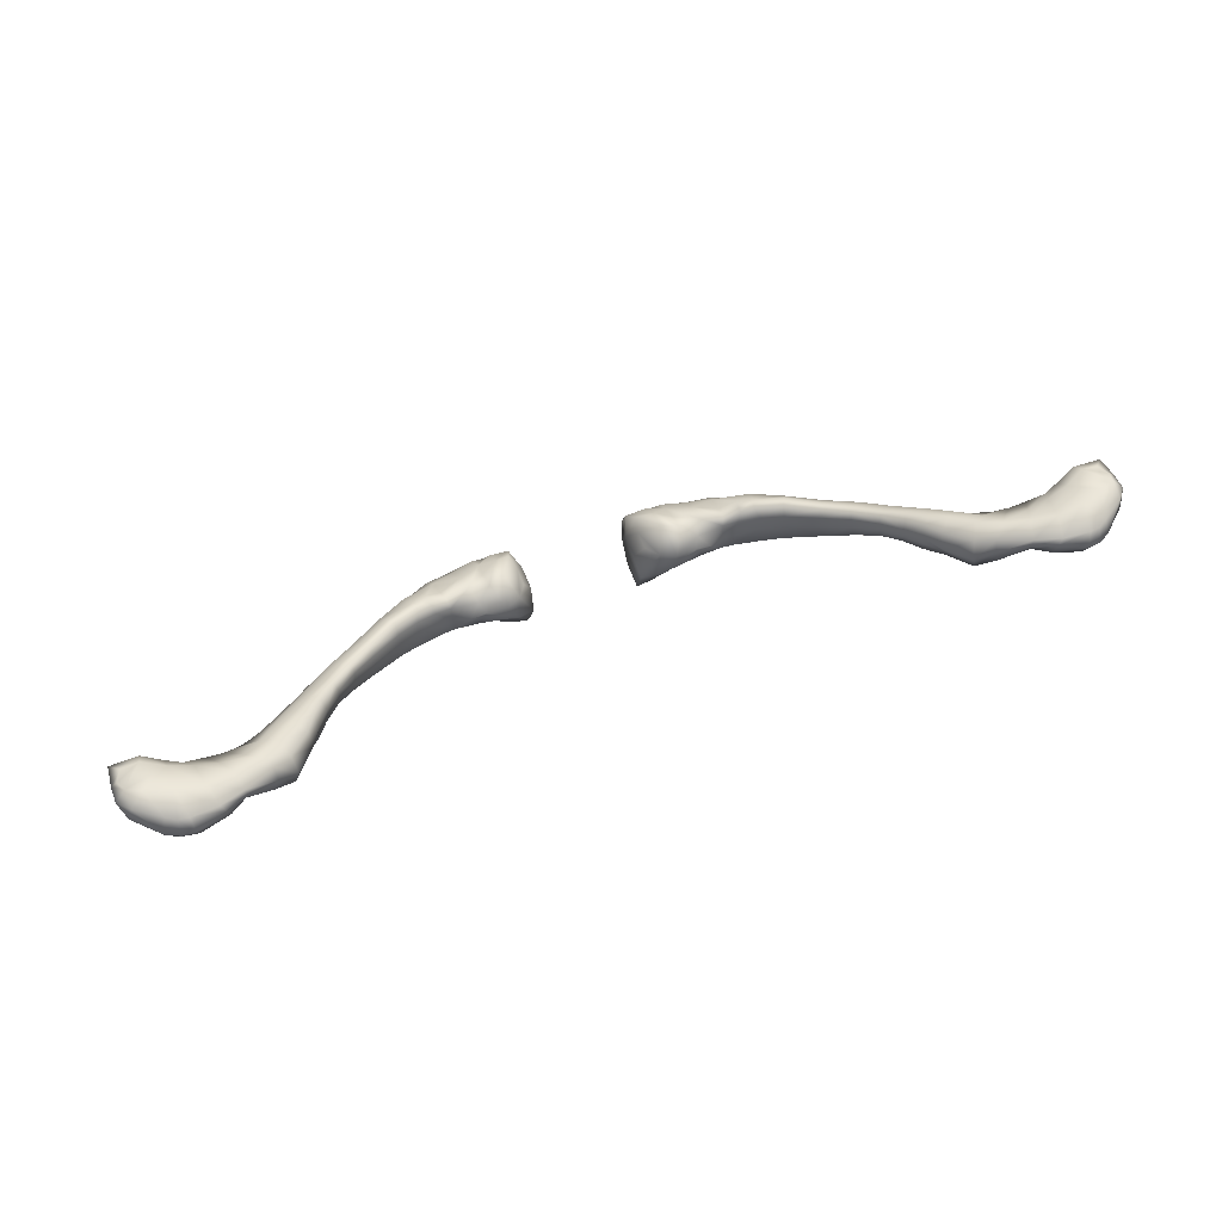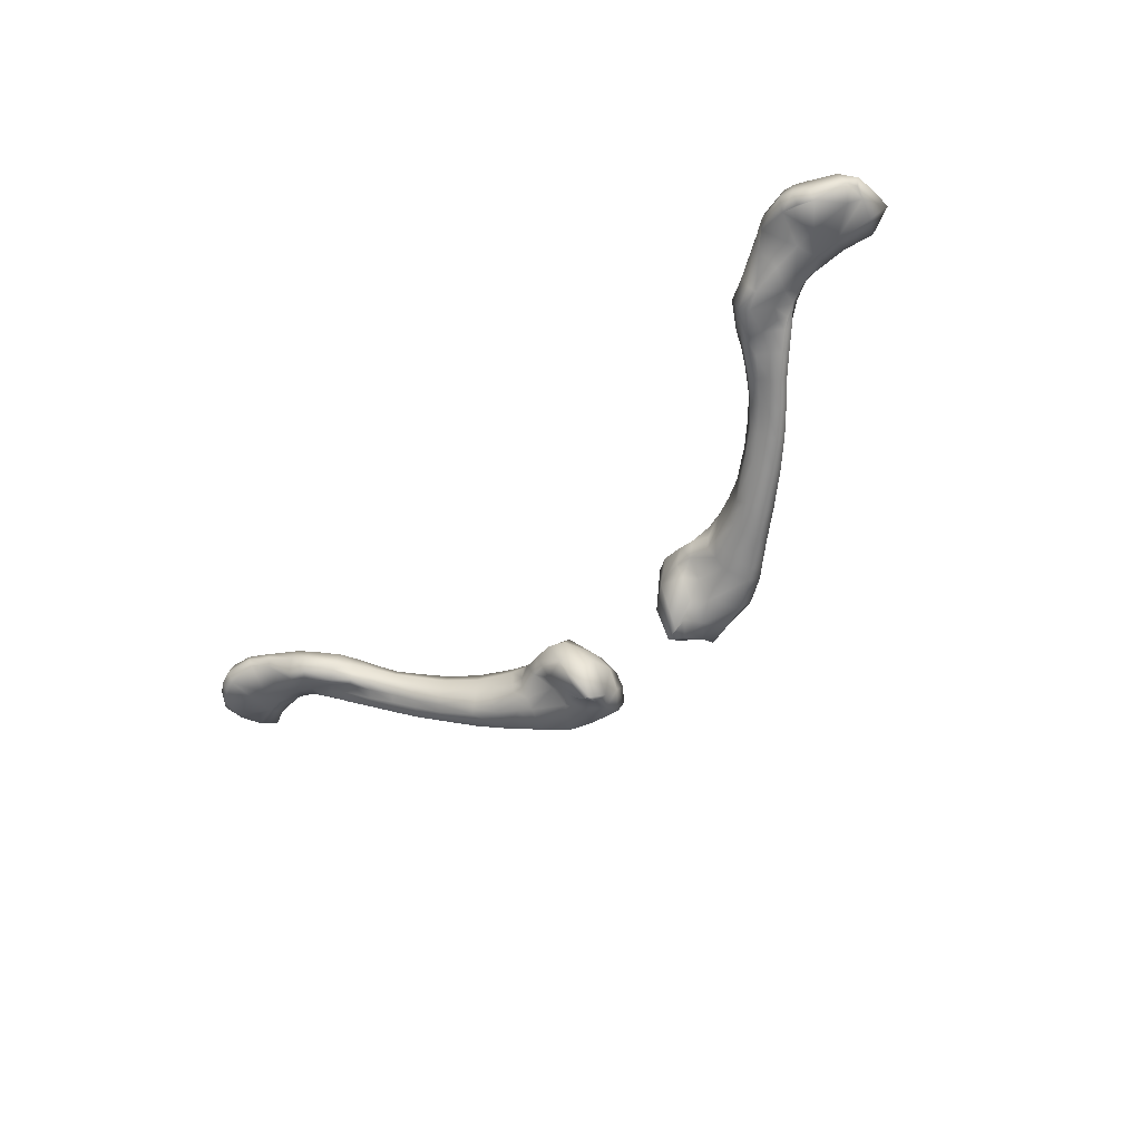
<metadata>
{"format":"obj","ext":"obj","renderer":"f3d","projection":"perspective","resolution":1024,"background":"white","views":[{"elev":54.2,"azim":159.1,"up":"+Z"},{"elev":-44.9,"azim":-132.0,"up":"+Z"}]}
</metadata>
<code>
v  -18.59 1.31 15
v  -18.53 1.306 14.99
v  -18.51 1.348 15
v  -18.53 1.389 15.02
v  -18.5 1.403 14.99
v  -18.5 1.347 14.98
v  -18.52 1.369 14.94
v  -18.51 1.403 14.96
v  -18.5 1.277 14.98
v  -18.55 1.31 14.93
v  -18.66 1.338 14.91
v  -18.58 1.259 14.94
v  -18.66 1.292 14.92
v  -18.59 1.275 14.98
v  -18.65 1.292 14.95
v  -18.55 1.401 14.92
v  -18.67 1.414 14.9
v  -18.59 1.49 14.9
v  -18.72 1.351 14.9
v  -18.73 1.415 14.9
v  -18.79 1.352 14.88
v  -18.81 1.417 14.88
v  -18.85 1.346 14.87
v  -18.89 1.417 14.85
v  -18.94 1.392 14.83
v  -18.9 1.332 14.85
v  -18.98 1.308 14.83
v  -19.01 1.333 14.82
v  -18.92 1.299 14.85
v  -18.95 1.286 14.84
v  -18.93 1.264 14.84
v  -18.9 1.28 14.85
v  -18.86 1.292 14.87
v  -18.82 1.305 14.89
v  -18.78 1.312 14.9
v  -18.72 1.303 14.91
v  -18.68 1.521 14.91
v  -18.64 1.511 14.9
v  -18.77 1.508 14.93
v  -18.52 1.439 14.95
v  -18.59 1.507 14.93
v  -18.82 1.467 14.92
v  -18.9 1.435 14.87
v  -18.97 1.414 14.84
v  -19.03 1.341 14.85
v  -19.04 1.27 14.82
v  -19.06 1.286 14.81
v  -19.08 1.214 14.79
v  -19.1 1.232 14.8
v  -19.12 1.144 14.76
v  -19.14 1.159 14.77
v  -19.06 1.195 14.78
v  -19.18 1.092 14.72
v  -19.2 1.107 14.74
v  -19.44 0.9475 14.62
v  -19.44 0.9641 14.64
v  -19.37 0.9919 14.66
v  -19.36 0.9837 14.64
v  -19.52 0.9348 14.62
v  -19.52 0.9157 14.6
v  -19.56 0.8979 14.59
v  -19.56 0.9244 14.62
v  -19.64 0.9572 14.65
v  -19.66 0.8991 14.61
v  -19.69 0.9389 14.61
v  -19.69 0.9654 14.65
v  -19.71 0.8903 14.57
v  -19.67 0.8528 14.56
v  -19 1.246 14.81
v  -18.97 1.228 14.81
v  -19.03 1.176 14.77
v  -19.09 1.121 14.74
v  -19.16 1.065 14.71
v  -19.23 1.01 14.68
v  -19.25 1.041 14.69
v  -19.33 0.9391 14.63
v  -19.42 0.8871 14.6
v  -19.5 0.8437 14.57
v  -19.53 0.8251 14.56
v  -18.91 1.251 14.85
v  -18.96 1.21 14.83
v  -19.02 1.159 14.8
v  -19.08 1.1 14.77
v  -19.15 1.039 14.74
v  -19.23 0.9762 14.7
v  -19.33 0.9022 14.67
v  -19.42 0.8443 14.64
v  -19.11 1.234 14.83
v  -19.15 1.175 14.79
v  -19.16 1.174 14.81
v  -19.21 1.122 14.75
v  -19.22 1.118 14.78
v  -19.28 1.075 14.72
v  -19.29 1.067 14.76
v  -19.52 0.9526 14.69
v  -19.53 0.9536 14.65
v  -19.57 0.9496 14.64
v  -19.57 0.9475 14.69
v  -19.66 0.9693 14.7
v  -19.62 0.9679 14.7
v  -19.39 1.003 14.67
v  -19.44 0.9804 14.66
v  -19.45 0.9731 14.72
v  -19.39 1 14.73
v  -19.27 1.057 14.7
v  -19.61 0.7774 14.53
v  -19.49 0.7973 14.61
v  -19.52 0.7751 14.59
v  -19.6 0.7397 14.57
v  -19.07 1.288 14.84
v  -18.63 1.531 14.94
v  -18.67 1.54 14.95
v  -18.76 1.515 14.97
v  -18.83 1.478 14.95
v  -18.92 1.441 14.91
v  -18.98 1.422 14.89
v  -18.53 1.446 15
v  -18.61 1.498 15
v  -18.75 1.51 14.99
v  -18.83 1.476 14.97
v  -18.92 1.425 14.96
v  -19.04 1.324 14.92
v  -19.04 1.346 14.87
v  -19.07 1.288 14.87
v  -19.07 1.271 14.91
v  -19.22 1.103 14.84
v  -19.22 1.113 14.82
v  -19.29 1.06 14.79
v  -19.29 1.042 14.82
v  -19.63 0.8401 14.74
v  -19.55 0.8762 14.74
v  -19.56 0.9229 14.76
v  -19.63 0.9039 14.76
v  -19.51 0.9351 14.78
v  -19.5 0.895 14.77
v  -19.46 0.9137 14.78
v  -19.46 0.9449 14.79
v  -19.37 0.951 14.8
v  -19.38 0.9801 14.8
v  -19.28 1.014 14.81
v  -19.19 1.08 14.84
v  -19.73 0.973 14.7
v  -19.69 0.918 14.76
v  -19.65 0.9414 14.73
v  -19.56 0.9403 14.74
v  -19.52 0.9479 14.75
v  -19.46 0.9662 14.76
v  -19.39 0.9966 14.77
v  -19.16 1.171 14.84
v  -19.15 1.159 14.87
v  -18.65 1.433 15.02
v  -18.64 1.515 15
v  -18.67 1.521 15
v  -18.57 1.41 15.02
v  -18.65 1.343 15
v  -18.73 1.439 15.01
v  -18.72 1.357 14.98
v  -18.81 1.412 14.99
v  -18.79 1.364 14.97
v  -18.88 1.387 14.98
v  -18.94 1.345 14.96
v  -18.97 1.394 14.94
v  -19 1.284 14.94
v  -19.04 1.244 14.92
v  -19.1 1.22 14.89
v  -19.08 1.197 14.9
v  -19.13 1.142 14.86
v  -19.11 1.234 14.86
v  -18.85 1.348 14.95
v  -18.9 1.315 14.94
v  -18.96 1.265 14.92
v  -19 1.221 14.9
v  -19.05 1.174 14.87
v  -18.91 1.251 14.87
v  -18.85 1.282 14.89
v  -18.8 1.3 14.91
v  -18.75 1.303 14.92
v  -18.69 1.304 14.93
v  -18.96 1.208 14.85
v  -19.02 1.158 14.83
v  -19.08 1.101 14.8
v  -19.1 1.117 14.84
v  -19.17 1.054 14.81
v  -19.15 1.038 14.77
v  -19.25 0.9877 14.78
v  -19.24 0.9721 14.74
v  -19.35 0.9188 14.76
v  -19.34 0.9003 14.72
v  -19.44 0.8625 14.75
v  -19.55 0.8165 14.71
v  -19.5 0.8373 14.73
v  -19.43 0.8444 14.7
v  -19.5 0.8049 14.69
v  -19.54 0.7792 14.68
v  -19.62 0.7815 14.69
v  -19.6 0.7412 14.64
v  -19.69 0.7444 14.67
v  -19.66 0.7213 14.63
v  -19.7 0.7976 14.71
v  -19.81 0.8439 14.7
v  -19.74 0.8977 14.77
v  -19.78 0.9496 14.7
v  -19.81 0.8973 14.69
v  -19.82 0.9239 14.58
v  -19.83 0.8736 14.63
v  -19.83 0.802 14.64
v  -19.83 0.8172 14.52
v  -19.83 0.7644 14.58
v  -19.82 0.8811 14.48
v  -19.8 0.8337 14.5
v  -19.78 0.7707 14.52
v  -19.81 0.7232 14.62
v  -19.81 0.7494 14.67
v  -19.79 0.7972 14.71
v  -19.74 0.8181 14.74
v  -19.78 0.7217 14.54
v  -19.73 0.8179 14.52
v  -19.69 0.7504 14.53
v  -19.69 0.7196 14.57
v  -19.8 0.7088 14.57
v  -19.73 0.7255 14.64
v  -19.75 0.7624 14.7
v  -19.76 0.8713 14.53
v  -19.78 0.8854 14.49
v  -19.76 0.9605 14.62
v  -19.69 0.8533 14.74
v  -21.41 1.31 15
v  -21.47 1.389 15.02
v  -21.49 1.348 15
v  -21.47 1.306 14.99
v  -21.5 1.403 14.99
v  -21.49 1.403 14.96
v  -21.48 1.369 14.94
v  -21.5 1.347 14.98
v  -21.45 1.31 14.93
v  -21.5 1.277 14.98
v  -21.34 1.338 14.91
v  -21.34 1.292 14.92
v  -21.42 1.259 14.94
v  -21.35 1.292 14.95
v  -21.41 1.275 14.98
v  -21.45 1.401 14.92
v  -21.41 1.49 14.9
v  -21.33 1.414 14.9
v  -21.27 1.415 14.9
v  -21.28 1.351 14.9
v  -21.19 1.417 14.88
v  -21.21 1.352 14.88
v  -21.11 1.417 14.85
v  -21.15 1.346 14.87
v  -21.06 1.392 14.83
v  -20.99 1.333 14.82
v  -21.02 1.308 14.83
v  -21.1 1.332 14.85
v  -21.05 1.286 14.84
v  -21.08 1.299 14.85
v  -21.07 1.264 14.84
v  -21.1 1.28 14.85
v  -21.14 1.292 14.87
v  -21.18 1.305 14.89
v  -21.22 1.313 14.9
v  -21.28 1.303 14.91
v  -21.36 1.511 14.9
v  -21.32 1.521 14.91
v  -21.23 1.508 14.93
v  -21.48 1.439 14.95
v  -21.41 1.507 14.93
v  -21.18 1.468 14.92
v  -21.1 1.435 14.87
v  -21.03 1.414 14.84
v  -20.97 1.341 14.85
v  -20.94 1.286 14.81
v  -20.96 1.27 14.82
v  -20.9 1.232 14.8
v  -20.92 1.214 14.79
v  -20.88 1.144 14.76
v  -20.94 1.195 14.78
v  -20.86 1.159 14.77
v  -20.8 1.107 14.74
v  -20.82 1.092 14.72
v  -20.56 0.9475 14.62
v  -20.64 0.9836 14.64
v  -20.63 0.9919 14.66
v  -20.56 0.964 14.64
v  -20.48 0.9348 14.62
v  -20.44 0.9244 14.62
v  -20.44 0.8979 14.59
v  -20.48 0.9157 14.6
v  -20.36 0.9572 14.65
v  -20.31 0.9654 14.65
v  -20.31 0.9389 14.61
v  -20.34 0.8991 14.61
v  -20.29 0.8903 14.57
v  -20.33 0.8528 14.56
v  -21 1.246 14.81
v  -21.03 1.228 14.81
v  -20.97 1.176 14.77
v  -20.91 1.121 14.74
v  -20.84 1.065 14.71
v  -20.75 1.041 14.69
v  -20.76 1.01 14.68
v  -20.67 0.939 14.63
v  -20.58 0.887 14.6
v  -20.5 0.8437 14.57
v  -20.47 0.8251 14.56
v  -21.09 1.251 14.85
v  -21.04 1.21 14.83
v  -20.98 1.158 14.8
v  -20.92 1.1 14.77
v  -20.85 1.039 14.74
v  -20.77 0.976 14.71
v  -20.67 0.9021 14.67
v  -20.58 0.8444 14.64
v  -20.89 1.234 14.83
v  -20.84 1.174 14.81
v  -20.85 1.175 14.79
v  -20.78 1.118 14.79
v  -20.79 1.122 14.75
v  -20.71 1.067 14.76
v  -20.72 1.075 14.72
v  -20.48 0.9526 14.69
v  -20.43 0.9475 14.69
v  -20.43 0.9496 14.64
v  -20.47 0.9536 14.65
v  -20.38 0.9678 14.7
v  -20.34 0.9692 14.7
v  -20.61 1.003 14.67
v  -20.61 1 14.73
v  -20.55 0.973 14.72
v  -20.56 0.9803 14.66
v  -20.73 1.057 14.7
v  -20.39 0.7774 14.53
v  -20.48 0.7751 14.6
v  -20.51 0.7973 14.61
v  -20.4 0.7397 14.57
v  -20.93 1.288 14.84
v  -21.37 1.531 14.94
v  -21.33 1.54 14.95
v  -21.24 1.515 14.97
v  -21.17 1.479 14.95
v  -21.08 1.441 14.91
v  -21.02 1.422 14.89
v  -21.47 1.446 15
v  -21.39 1.498 15
v  -21.25 1.51 14.99
v  -21.17 1.476 14.97
v  -21.08 1.425 14.96
v  -20.96 1.324 14.92
v  -20.93 1.271 14.91
v  -20.93 1.288 14.87
v  -20.96 1.346 14.87
v  -20.78 1.103 14.84
v  -20.71 1.042 14.82
v  -20.71 1.06 14.79
v  -20.78 1.113 14.82
v  -20.37 0.8403 14.74
v  -20.37 0.904 14.77
v  -20.44 0.923 14.77
v  -20.45 0.8764 14.74
v  -20.49 0.9351 14.78
v  -20.53 0.9447 14.79
v  -20.54 0.9136 14.79
v  -20.5 0.8951 14.78
v  -20.61 0.9797 14.81
v  -20.63 0.9503 14.8
v  -20.72 1.013 14.81
v  -20.81 1.08 14.84
v  -20.27 0.973 14.7
v  -20.35 0.9414 14.73
v  -20.31 0.9181 14.77
v  -20.44 0.9403 14.74
v  -20.48 0.9479 14.75
v  -20.54 0.966 14.76
v  -20.61 0.9963 14.77
v  -20.84 1.171 14.84
v  -20.85 1.159 14.87
v  -21.35 1.433 15.02
v  -21.33 1.521 15
v  -21.36 1.515 15
v  -21.43 1.41 15.02
v  -21.35 1.343 15
v  -21.28 1.357 14.98
v  -21.27 1.439 15.01
v  -21.21 1.364 14.97
v  -21.19 1.412 14.99
v  -21.12 1.387 14.98
v  -21.06 1.346 14.96
v  -21 1.285 14.94
v  -21.03 1.394 14.94
v  -20.96 1.244 14.92
v  -20.92 1.198 14.9
v  -20.9 1.22 14.89
v  -20.87 1.142 14.86
v  -20.89 1.234 14.86
v  -21.15 1.348 14.95
v  -21.1 1.315 14.94
v  -21.04 1.265 14.92
v  -21 1.221 14.9
v  -20.95 1.174 14.87
v  -21.15 1.282 14.89
v  -21.09 1.251 14.87
v  -21.2 1.3 14.91
v  -21.25 1.303 14.92
v  -21.31 1.304 14.93
v  -21.04 1.208 14.85
v  -20.98 1.158 14.83
v  -20.92 1.101 14.8
v  -20.85 1.038 14.77
v  -20.83 1.054 14.81
v  -20.9 1.117 14.84
v  -20.76 0.9718 14.74
v  -20.75 0.9873 14.78
v  -20.66 0.8999 14.72
v  -20.65 0.9182 14.77
v  -20.56 0.8622 14.75
v  -20.5 0.8375 14.73
v  -20.45 0.8167 14.72
v  -20.57 0.8444 14.71
v  -20.5 0.8051 14.69
v  -20.46 0.7793 14.68
v  -20.4 0.7413 14.64
v  -20.38 0.7816 14.69
v  -20.34 0.7213 14.63
v  -20.31 0.7444 14.67
v  -20.3 0.7977 14.71
v  -20.2 0.8441 14.7
v  -20.2 0.8976 14.69
v  -20.22 0.9496 14.7
v  -20.26 0.8979 14.77
v  -20.17 0.874 14.63
v  -20.18 0.924 14.58
v  -20.17 0.8022 14.64
v  -20.18 0.7645 14.58
v  -20.17 0.8174 14.52
v  -20.18 0.8811 14.48
v  -20.22 0.7707 14.52
v  -20.2 0.8338 14.5
v  -20.19 0.7495 14.67
v  -20.19 0.7233 14.62
v  -20.21 0.7973 14.71
v  -20.26 0.8183 14.74
v  -20.22 0.7219 14.54
v  -20.31 0.7504 14.53
v  -20.27 0.8179 14.52
v  -20.2 0.7089 14.57
v  -20.31 0.7196 14.57
v  -20.27 0.7255 14.64
v  -20.25 0.7624 14.7
v  -20.24 0.8713 14.53
v  -20.22 0.8854 14.49
v  -20.24 0.9605 14.62
v  -20.31 0.8534 14.74
o Female_Skeletal_Clavicle
g Female_Skeletal_Clavicle
f 1 2 3 4
f 5 6 7 8
f 7 6 9 10
f 11 10 12 13
f 13 12 14 15
f 11 16 7 10
f 16 11 17 18
f 17 11 19 20
f 20 19 21 22
f 22 21 23 24
f 25 26 27 28
f 27 26 29 30
f 31 30 29 32
f 33 26 23 34
f 34 23 21 35
f 35 21 19 36
f 36 19 11 13
f 18 17 37 38
f 37 17 20 39
f 7 16 40 8
f 40 16 18 41
f 39 20 22 42
f 42 22 24 43
f 44 43 24 25
f 25 24 23 26
f 44 25 28 45
f 28 27 46 47
f 47 46 48 49
f 50 51 48 52
f 51 50 53 54
f 55 56 57 58
f 59 60 61 62
f 63 64 65 66
f 67 65 64 68
f 27 30 69 46
f 46 69 52 48
f 30 31 70 69
f 69 70 71 52
f 52 71 72 50
f 50 72 73 53
f 53 73 74 75
f 75 74 76 58
f 77 55 58 76
f 78 79 61 60
f 33 80 31 32
f 31 80 81 70
f 70 81 82 71
f 71 82 83 72
f 72 83 84 73
f 73 84 85 74
f 74 85 86 76
f 77 76 86 87
f 88 49 89 90
f 90 89 91 92
f 92 91 93 94
f 95 96 97 98
f 63 66 99 100
f 101 102 103 104
f 93 101 104 94
f 58 57 105 75
f 75 105 54 53
f 68 61 79 106
f 78 107 108 79
f 79 108 109 106
f 110 47 49 88
f 47 110 45 28
f 111 38 37 112
f 112 37 39 113
f 113 39 42 114
f 114 42 43 115
f 115 43 44 116
f 117 40 41 118
f 119 113 114 120
f 120 114 115 121
f 122 123 124 125
f 126 127 128 129
f 130 131 132 133
f 134 135 136 137
f 137 136 138 139
f 139 138 140 129
f 129 140 141 126
f 142 143 144 99
f 100 98 97 63
f 145 132 134 146
f 146 134 137 147
f 147 137 139 148
f 148 139 129 128
f 149 127 126 150
f 151 118 152 153
f 152 111 112 153
f 153 112 113 119
f 118 151 154 117
f 117 154 4 5
f 155 151 156 157
f 157 156 158 159
f 151 153 119 156
f 156 119 120 158
f 158 120 121 160
f 161 162 122 163
f 163 122 125 164
f 164 125 165 166
f 166 165 150 167
f 160 121 162 161
f 121 115 116 162
f 162 116 123 122
f 125 124 168 165
f 159 158 160 169
f 169 160 161 170
f 170 161 163 171
f 171 163 164 172
f 172 164 166 173
f 4 154 155 1
f 14 1 155 15
f 9 2 1 14
f 170 171 174 175
f 170 175 176 169
f 169 176 177 159
f 159 177 178 157
f 157 178 15 155
f 179 174 171 172
f 180 179 172 173
f 13 15 178 36
f 36 178 177 35
f 33 175 174 80
f 80 174 179 81
f 181 182 183 184
f 182 167 141 183
f 167 150 126 141
f 173 166 167 182
f 182 181 180 173
f 184 183 185 186
f 183 141 140 185
f 186 185 187 188
f 187 185 140 138
f 187 138 136 189
f 135 131 190 191
f 188 187 189 192
f 81 179 180 82
f 83 82 180 181
f 184 84 83 181
f 186 85 84 184
f 188 86 85 186
f 87 86 188 192
f 193 191 190 194
f 194 190 195 196
f 196 195 197 198
f 199 197 195 130
f 130 195 190 131
f 196 109 108 194
f 194 108 107 193
f 6 5 4 3
f 176 34 35 177
f 150 165 168 149
f 200 201 202 203
f 202 204 205 203
f 200 203 205 206
f 206 205 207 208
f 207 205 204 209
f 207 210 211 208
f 208 212 213 206
f 206 213 214 200
f 201 200 214 215
f 216 211 217 218
f 218 219 220 216
f 220 219 221 212
f 212 221 222 213
f 213 222 215 214
f 217 211 210 223
f 223 210 209 224
f 209 204 225 224
f 201 143 142 202
f 202 142 225 204
f 99 66 225 142
f 65 224 225 66
f 67 223 224 65
f 68 217 223 67
f 106 109 219 218
f 109 196 198 219
f 221 219 198 197
f 199 222 221 197
f 215 222 199 226
f 143 201 215 226
f 217 68 106 218
f 34 176 175 33
f 132 131 135 134
f 103 102 96 95
f 55 60 59 56
f 77 78 60 55
f 77 87 107 78
f 193 107 87 192
f 192 189 191 193
f 135 191 189 136
f 64 62 61 68
f 145 144 133 132
f 133 226 199 130
f 133 144 143 226
f 63 97 62 64
f 96 59 62 97
f 56 59 96 102
f 57 56 102 101
f 105 57 101 93
f 54 105 93 91
f 89 51 54 91
f 49 48 51 89
f 32 29 26 33
f 118 41 111 152
f 41 18 38 111
f 5 8 40 117
f 2 9 6 3
f 146 95 98 145
f 147 103 95 146
f 104 103 147 148
f 94 104 148 128
f 127 92 94 128
f 149 90 92 127
f 168 88 90 149
f 124 110 88 168
f 45 110 124 123
f 44 45 123 116
f 100 144 145 98
f 227 228 229 230
f 231 232 233 234
f 233 235 236 234
f 237 238 239 235
f 238 240 241 239
f 237 235 233 242
f 242 243 244 237
f 244 245 246 237
f 245 247 248 246
f 247 249 250 248
f 251 252 253 254
f 253 255 256 254
f 257 258 256 255
f 259 260 250 254
f 260 261 248 250
f 261 262 246 248
f 262 238 237 246
f 243 263 264 244
f 264 265 245 244
f 233 232 266 242
f 266 267 243 242
f 265 268 247 245
f 268 269 249 247
f 270 251 249 269
f 251 254 250 249
f 270 271 252 251
f 252 272 273 253
f 272 274 275 273
f 276 277 275 278
f 278 279 280 276
f 281 282 283 284
f 285 286 287 288
f 289 290 291 292
f 293 294 292 291
f 253 273 295 255
f 273 275 277 295
f 255 295 296 257
f 295 277 297 296
f 277 276 298 297
f 276 280 299 298
f 280 300 301 299
f 300 282 302 301
f 303 302 282 281
f 304 288 287 305
f 259 258 257 306
f 257 296 307 306
f 296 297 308 307
f 297 298 309 308
f 298 299 310 309
f 299 301 311 310
f 301 302 312 311
f 303 313 312 302
f 314 315 316 274
f 315 317 318 316
f 317 319 320 318
f 321 322 323 324
f 289 325 326 290
f 327 328 329 330
f 320 319 328 327
f 282 300 331 283
f 300 280 279 331
f 294 332 305 287
f 304 305 333 334
f 305 332 335 333
f 336 314 274 272
f 272 252 271 336
f 337 338 264 263
f 338 339 265 264
f 339 340 268 265
f 340 341 269 268
f 341 342 270 269
f 343 344 267 266
f 345 346 340 339
f 346 347 341 340
f 348 349 350 351
f 352 353 354 355
f 356 357 358 359
f 360 361 362 363
f 361 364 365 362
f 364 353 366 365
f 353 352 367 366
f 368 326 369 370
f 325 289 323 322
f 371 372 360 358
f 372 373 361 360
f 373 374 364 361
f 374 354 353 364
f 375 376 352 355
f 377 378 379 344
f 379 378 338 337
f 378 345 339 338
f 344 343 380 377
f 343 231 228 380
f 381 382 383 377
f 382 384 385 383
f 377 383 345 378
f 383 385 346 345
f 385 386 347 346
f 387 388 348 389
f 388 390 349 348
f 390 391 392 349
f 391 393 376 392
f 386 387 389 347
f 347 389 342 341
f 389 348 351 342
f 349 392 394 350
f 384 395 386 385
f 395 396 387 386
f 396 397 388 387
f 397 398 390 388
f 398 399 391 390
f 228 227 381 380
f 241 240 381 227
f 236 241 227 230
f 396 400 401 397
f 396 395 402 400
f 395 384 403 402
f 384 382 404 403
f 382 381 240 404
f 405 398 397 401
f 406 399 398 405
f 238 262 404 240
f 262 261 403 404
f 259 306 401 400
f 306 307 405 401
f 407 408 409 410
f 410 409 367 393
f 393 367 352 376
f 399 410 393 391
f 410 399 406 407
f 408 411 412 409
f 409 412 366 367
f 411 413 414 412
f 414 365 366 412
f 414 415 362 365
f 363 416 417 359
f 413 418 415 414
f 307 308 406 405
f 309 407 406 308
f 408 407 309 310
f 411 408 310 311
f 413 411 311 312
f 313 418 413 312
f 419 420 417 416
f 420 421 422 417
f 421 423 424 422
f 425 356 422 424
f 356 359 417 422
f 421 420 333 335
f 420 419 334 333
f 234 229 228 231
f 402 403 261 260
f 376 375 394 392
f 426 427 428 429
f 428 427 430 431
f 426 432 430 427
f 432 433 434 430
f 434 435 431 430
f 434 433 436 437
f 433 432 438 439
f 432 426 440 438
f 429 441 440 426
f 442 443 444 436
f 443 442 445 446
f 445 439 447 446
f 439 438 448 447
f 438 440 441 448
f 444 449 437 436
f 449 450 435 437
f 435 450 451 431
f 429 428 368 370
f 428 431 451 368
f 326 368 451 290
f 291 290 451 450
f 293 291 450 449
f 294 293 449 444
f 332 443 446 335
f 335 446 423 421
f 447 424 423 446
f 425 424 447 448
f 441 452 425 448
f 370 452 441 429
f 444 443 332 294
f 260 259 400 402
f 358 360 363 359
f 329 321 324 330
f 281 284 285 288
f 303 281 288 304
f 303 304 334 313
f 419 418 313 334
f 418 419 416 415
f 363 362 415 416
f 292 294 287 286
f 371 358 357 369
f 357 356 425 452
f 357 452 370 369
f 289 292 286 323
f 324 323 286 285
f 284 330 324 285
f 283 327 330 284
f 331 320 327 283
f 279 318 320 331
f 316 318 279 278
f 274 316 278 275
f 258 259 254 256
f 344 379 337 267
f 267 337 263 243
f 231 343 266 232
f 230 229 234 236
f 372 371 322 321
f 373 372 321 329
f 328 374 373 329
f 319 354 374 328
f 355 354 319 317
f 375 355 317 315
f 394 375 315 314
f 350 394 314 336
f 271 351 350 336
f 270 342 351 271
f 325 322 371 369
f 12 9 14
f 10 9 12
f 151 155 154
f 209 210 207
f 211 216 208
f 216 220 208
f 208 220 212
f 100 99 144
f 239 241 236
f 235 239 236
f 377 380 381
f 435 434 437
f 436 433 442
f 442 433 445
f 433 439 445
f 325 369 326

</code>
